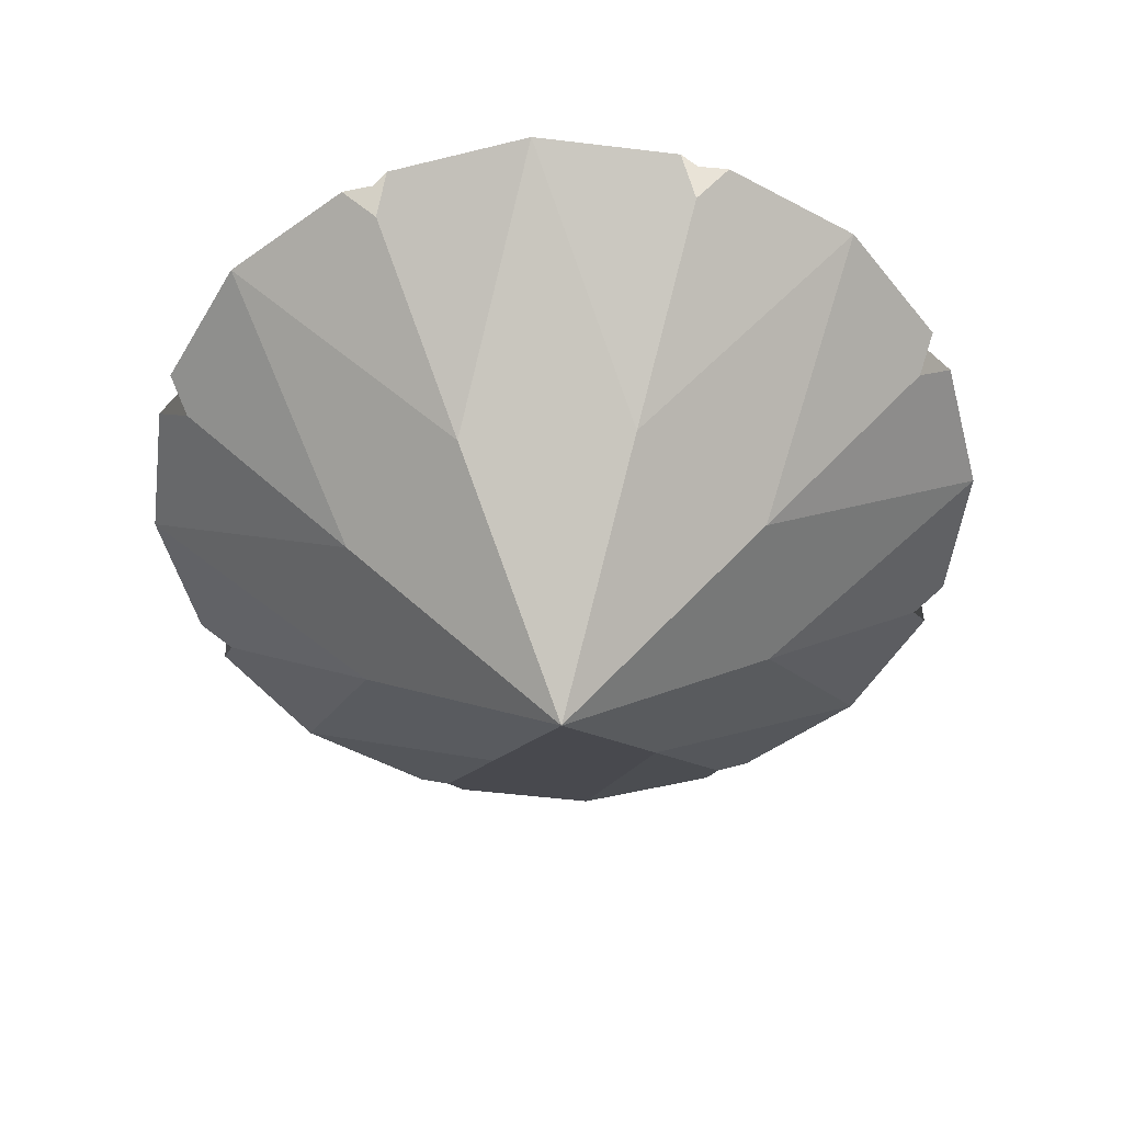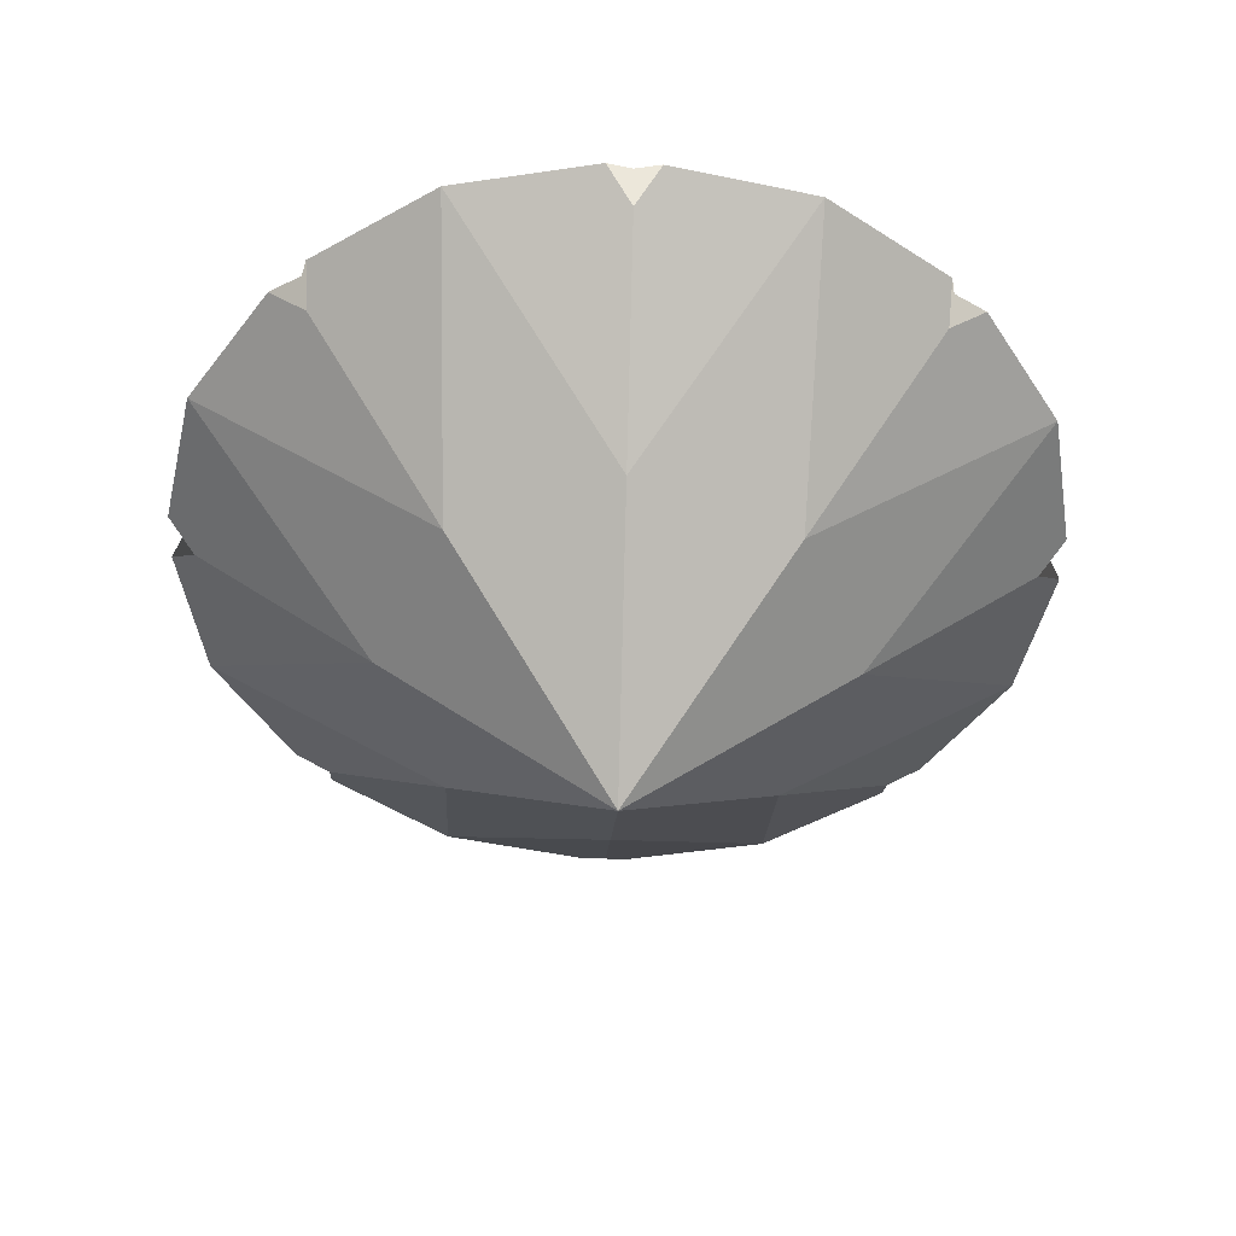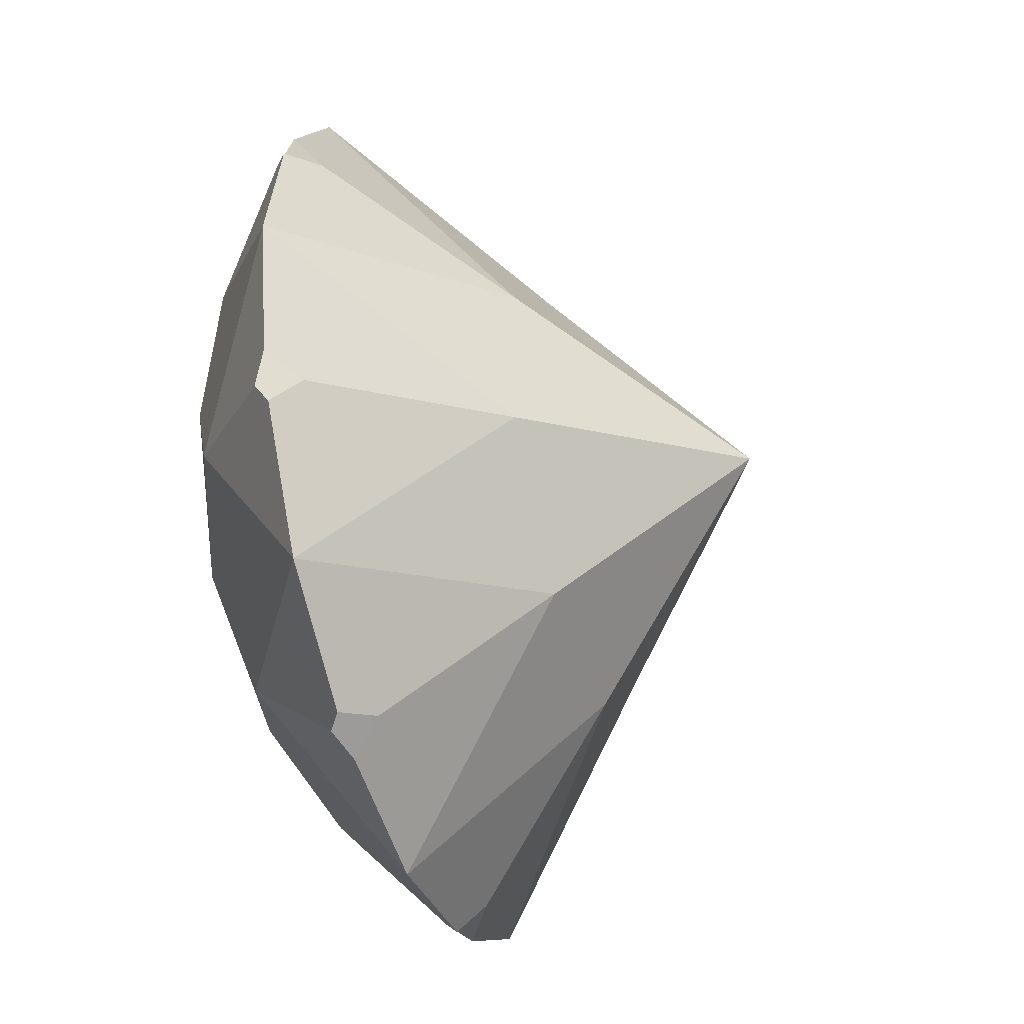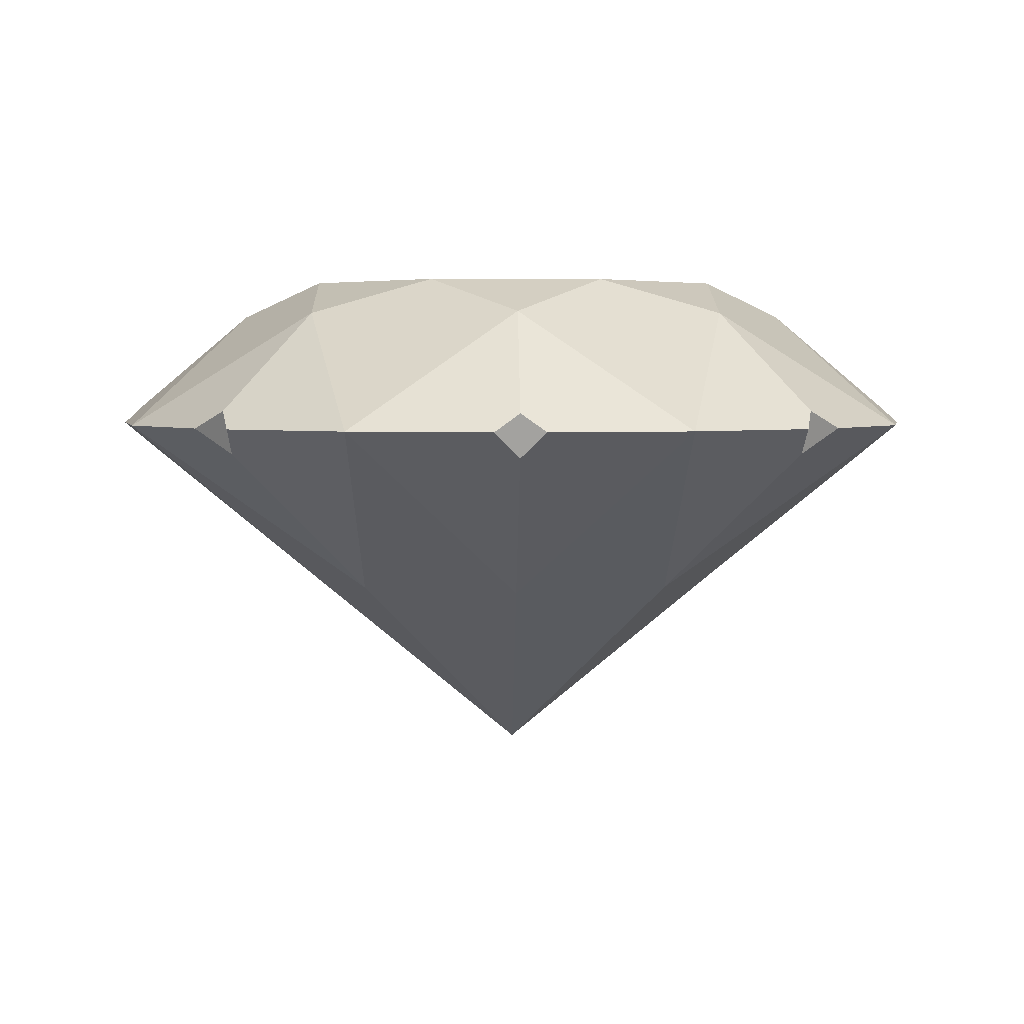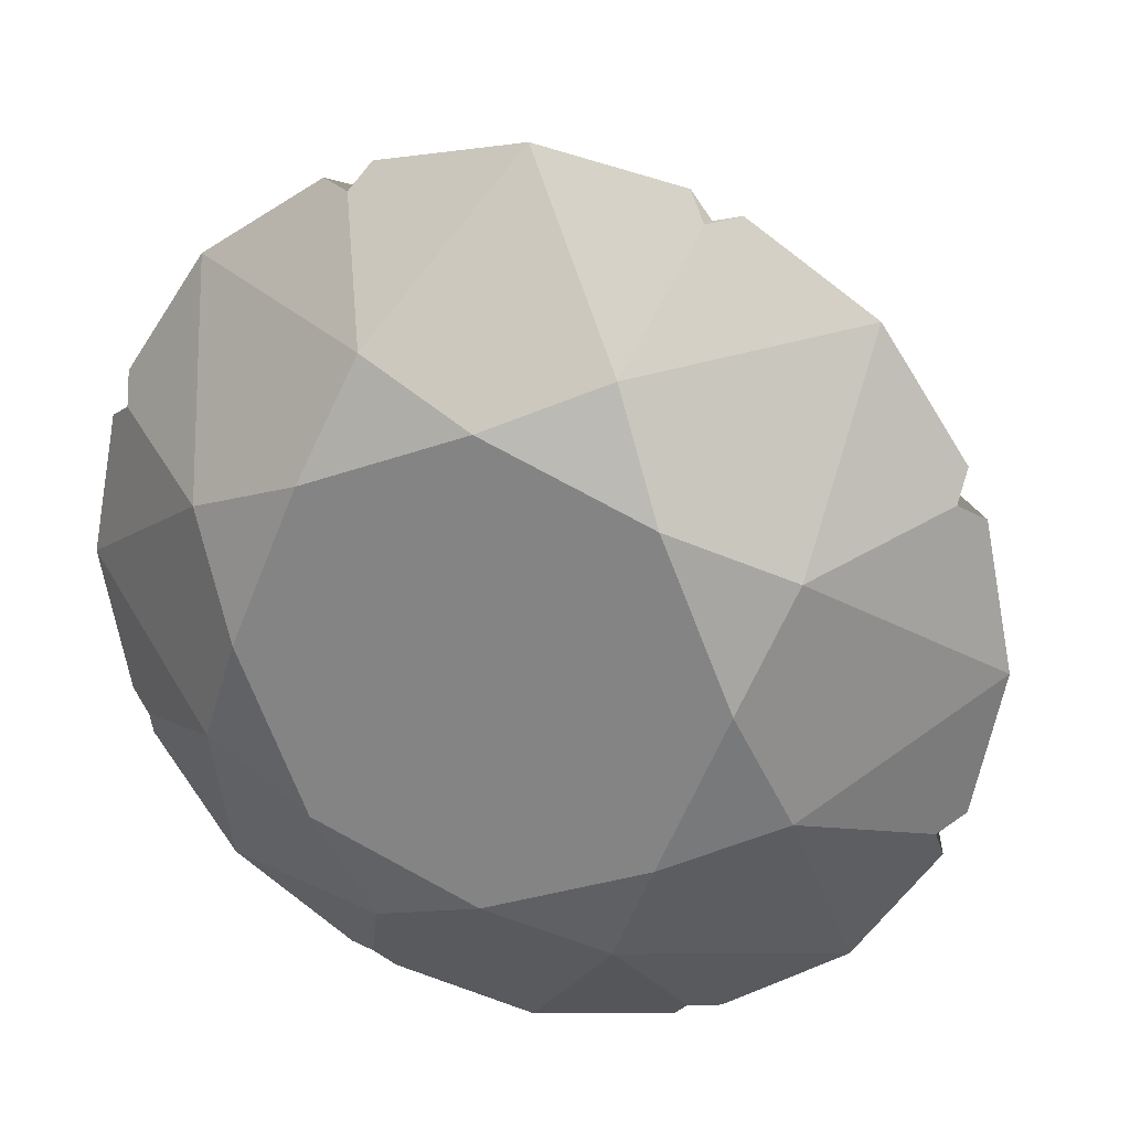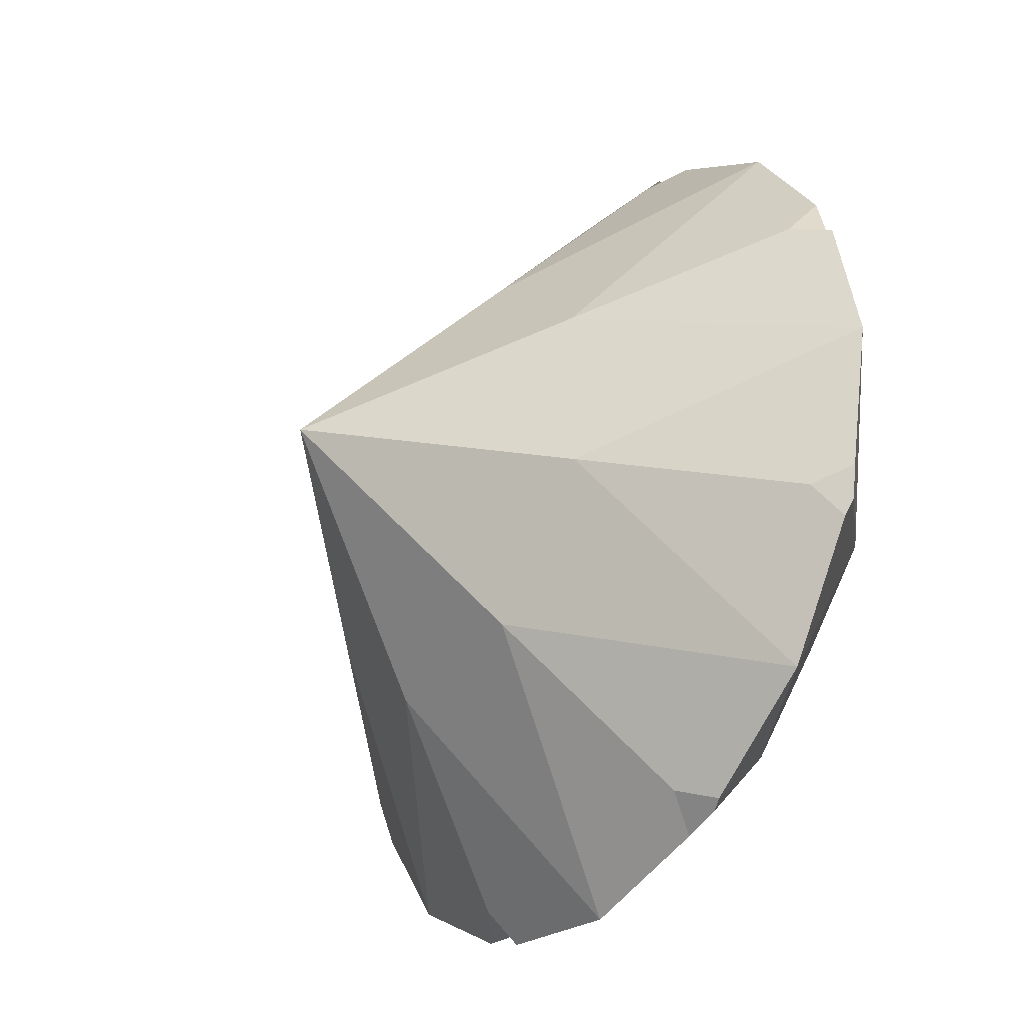
<metadata>
{"format":"obj","ext":"obj","renderer":"f3d","projection":"perspective","resolution":1024,"background":"white","views":[{"elev":-52.1,"azim":48.8,"up":"+Y"},{"elev":-48.8,"azim":-69.4,"up":"+Y"},{"elev":-43.9,"azim":-72.1,"up":"+Z"},{"elev":3.6,"azim":66.4,"up":"+Y"},{"elev":24.4,"azim":-162.5,"up":"+Z"},{"elev":-34.9,"azim":55.8,"up":"+Z"}]}
</metadata>
<code>
g default
v -1.29 2.268 -1.291
v 0.000729 2.268 -1.825
v 1.291 2.268 -1.291
v 1.826 2.268 3.5e-05
v 1.291 2.268 1.291
v 0.000729 2.268 1.825
v -1.29 2.268 1.291
v -1.824 2.268 3.5e-05
v 0.000729 0.7772 3.5e-05
v -1.152 2.758 0.4774
v 0.4781 2.758 -1.152
v -0.6744 2.905 -0.6751
v 0.4781 2.758 1.152
v 0.9554 2.905 3.5e-05
v -1.152 2.758 -0.4773
v -0.954 2.905 3.5e-05
v -0.6744 2.905 0.6751
v 0.000727 2.905 -0.9547
v -0.4766 2.758 -1.152
v 0.6758 2.905 -0.6751
v 1.153 2.758 -0.4773
v 0.6758 2.905 0.6751
v 1.153 2.758 0.4774
v -0.4766 2.758 1.152
v 0.000729 2.905 0.9548
v -0.8699 1.547 -0.3606
v -0.3599 1.547 -0.8706
v 0.3614 1.547 -0.8706
v 0.8714 1.547 -0.3606
v 0.8714 1.547 0.3607
v 0.3614 1.547 0.8707
v -0.3599 1.547 0.8707
v -0.8699 1.547 0.3607
v -1.563 2.16 0.6478
v -1.706 2.268 0.5937
v -1.605 2.342 0.6653
v -1.626 2.268 0.7873
v -1.563 2.16 -0.6477
v -1.626 2.268 -0.7872
v -1.605 2.342 -0.6653
v -1.706 2.268 -0.5936
v 0.6485 2.16 1.564
v 0.666 2.342 1.606
v 1.565 2.16 0.6478
v 0.788 2.268 1.627
v 1.628 2.268 0.7873
v 1.607 2.342 0.6653
v 1.565 2.16 -0.6477
v 1.708 2.268 0.5937
v 1.708 2.268 -0.5937
v 1.607 2.342 -0.6653
v 0.6485 2.16 -1.564
v 1.628 2.268 -0.7872
v 0.788 2.268 -1.627
v 0.666 2.342 -1.606
v -0.6471 2.16 -1.564
v 0.5944 2.268 -1.707
v -0.593 2.268 -1.707
v -0.6646 2.342 -1.606
v -0.7865 2.268 -1.627
v 0.5944 2.268 1.707
v -0.593 2.268 1.707
v -0.6471 2.16 1.564
v -0.7865 2.268 1.627
v -0.6646 2.342 1.606
g diamond:Mesh
f 25 22 17
f 22 14 17
f 14 20 17
f 20 18 17
f 18 12 17
f 12 16 17
f 22 25 13
f 22 23 14
f 22 13 23
f 23 13 5
f 61 42 43
f 43 42 45
f 5 31 30
f 30 31 9
f 21 20 14
f 4 21 23
f 23 21 14
f 46 44 47
f 47 44 49
f 4 30 29
f 29 30 9
f 18 20 11
f 20 21 11
f 11 21 3
f 50 48 51
f 51 48 53
f 3 29 28
f 28 29 9
f 18 19 12
f 18 11 19
f 19 11 2
f 54 52 55
f 55 52 57
f 2 28 27
f 27 28 9
f 15 16 12
f 1 15 19
f 19 15 12
f 58 56 59
f 59 56 60
f 1 27 26
f 26 27 9
f 17 16 10
f 16 15 10
f 10 15 8
f 8 26 33
f 33 26 9
f 39 38 40
f 40 38 41
f 24 25 17
f 25 24 13
f 13 24 6
f 64 63 65
f 65 63 62
f 6 32 31
f 31 32 9
f 7 24 10
f 10 24 17
f 35 34 36
f 36 34 37
f 7 33 32
f 32 33 9
f 10 36 7
f 7 36 37
f 35 36 8
f 8 36 10
f 33 34 8
f 8 34 35
f 33 7 34
f 34 7 37
f 15 40 8
f 8 40 41
f 39 40 1
f 1 40 15
f 26 38 1
f 1 38 39
f 26 8 38
f 38 8 41
f 19 59 1
f 1 59 60
f 58 59 2
f 2 59 19
f 27 56 2
f 2 56 58
f 27 1 56
f 56 1 60
f 11 55 2
f 2 55 57
f 54 55 3
f 3 55 11
f 28 52 3
f 3 52 54
f 28 2 52
f 52 2 57
f 21 51 3
f 3 51 53
f 50 51 4
f 4 51 21
f 29 48 4
f 4 48 50
f 29 3 48
f 48 3 53
f 23 47 4
f 4 47 49
f 46 47 5
f 5 47 23
f 30 44 5
f 5 44 46
f 30 4 44
f 44 4 49
f 13 43 5
f 5 43 45
f 61 43 6
f 6 43 13
f 31 42 6
f 6 42 61
f 31 5 42
f 42 5 45
f 24 65 6
f 6 65 62
f 64 65 7
f 7 65 24
f 32 63 7
f 7 63 64
f 32 6 63
f 63 6 62
g default
v -1.29 2.268 -1.291
v 0.000729 2.268 -1.825
v 1.291 2.268 -1.291
v 1.826 2.268 3.5e-05
v 1.291 2.268 1.291
v 0.000729 2.268 1.825
v -1.29 2.268 1.291
v -1.824 2.268 3.5e-05
v 0.000729 0.7772 3.5e-05
v -1.152 2.758 0.4774
v 0.4781 2.758 -1.152
v -0.6744 2.905 -0.6751
v 0.4781 2.758 1.152
v 0.9554 2.905 3.5e-05
v -1.152 2.758 -0.4773
v -0.954 2.905 3.5e-05
v -0.6744 2.905 0.6751
v 0.000727 2.905 -0.9547
v -0.4766 2.758 -1.152
v 0.6758 2.905 -0.6751
v 1.153 2.758 -0.4773
v 0.6758 2.905 0.6751
v 1.153 2.758 0.4774
v -0.4766 2.758 1.152
v 0.000729 2.905 0.9548
v -0.8699 1.547 -0.3606
v -0.3599 1.547 -0.8706
v 0.3614 1.547 -0.8706
v 0.8714 1.547 -0.3606
v 0.8714 1.547 0.3607
v 0.3614 1.547 0.8707
v -0.3599 1.547 0.8707
v -0.8699 1.547 0.3607
v -1.563 2.16 0.6478
v -1.706 2.268 0.5937
v -1.605 2.342 0.6653
v -1.626 2.268 0.7873
v -1.563 2.16 -0.6477
v -1.626 2.268 -0.7872
v -1.605 2.342 -0.6653
v -1.706 2.268 -0.5936
v 0.6485 2.16 1.564
v 0.666 2.342 1.606
v 1.565 2.16 0.6478
v 0.788 2.268 1.627
v 1.628 2.268 0.7873
v 1.607 2.342 0.6653
v 1.565 2.16 -0.6477
v 1.708 2.268 0.5937
v 1.708 2.268 -0.5937
v 1.607 2.342 -0.6653
v 0.6485 2.16 -1.564
v 1.628 2.268 -0.7872
v 0.788 2.268 -1.627
v 0.666 2.342 -1.606
v -0.6471 2.16 -1.564
v 0.5944 2.268 -1.707
v -0.593 2.268 -1.707
v -0.6646 2.342 -1.606
v -0.7865 2.268 -1.627
v 0.5944 2.268 1.707
v -0.593 2.268 1.707
v -0.6471 2.16 1.564
v -0.7865 2.268 1.627
v -0.6646 2.342 1.606
g diamond:Mesh
f 90 87 82
f 87 79 82
f 79 85 82
f 85 83 82
f 83 77 82
f 77 81 82
f 87 90 78
f 87 88 79
f 87 78 88
f 88 78 70
f 126 107 108
f 108 107 110
f 70 96 95
f 95 96 74
f 86 85 79
f 69 86 88
f 88 86 79
f 111 109 112
f 112 109 114
f 69 95 94
f 94 95 74
f 83 85 76
f 85 86 76
f 76 86 68
f 115 113 116
f 116 113 118
f 68 94 93
f 93 94 74
f 83 84 77
f 83 76 84
f 84 76 67
f 119 117 120
f 120 117 122
f 67 93 92
f 92 93 74
f 80 81 77
f 66 80 84
f 84 80 77
f 123 121 124
f 124 121 125
f 66 92 91
f 91 92 74
f 82 81 75
f 81 80 75
f 75 80 73
f 73 91 98
f 98 91 74
f 104 103 105
f 105 103 106
f 89 90 82
f 90 89 78
f 78 89 71
f 129 128 130
f 130 128 127
f 71 97 96
f 96 97 74
f 72 89 75
f 75 89 82
f 100 99 101
f 101 99 102
f 72 98 97
f 97 98 74
f 75 101 72
f 72 101 102
f 100 101 73
f 73 101 75
f 98 99 73
f 73 99 100
f 98 72 99
f 99 72 102
f 80 105 73
f 73 105 106
f 104 105 66
f 66 105 80
f 91 103 66
f 66 103 104
f 91 73 103
f 103 73 106
f 84 124 66
f 66 124 125
f 123 124 67
f 67 124 84
f 92 121 67
f 67 121 123
f 92 66 121
f 121 66 125
f 76 120 67
f 67 120 122
f 119 120 68
f 68 120 76
f 93 117 68
f 68 117 119
f 93 67 117
f 117 67 122
f 86 116 68
f 68 116 118
f 115 116 69
f 69 116 86
f 94 113 69
f 69 113 115
f 94 68 113
f 113 68 118
f 88 112 69
f 69 112 114
f 111 112 70
f 70 112 88
f 95 109 70
f 70 109 111
f 95 69 109
f 109 69 114
f 78 108 70
f 70 108 110
f 126 108 71
f 71 108 78
f 96 107 71
f 71 107 126
f 96 70 107
f 107 70 110
f 89 130 71
f 71 130 127
f 129 130 72
f 72 130 89
f 97 128 72
f 72 128 129
f 97 71 128
f 128 71 127

</code>
